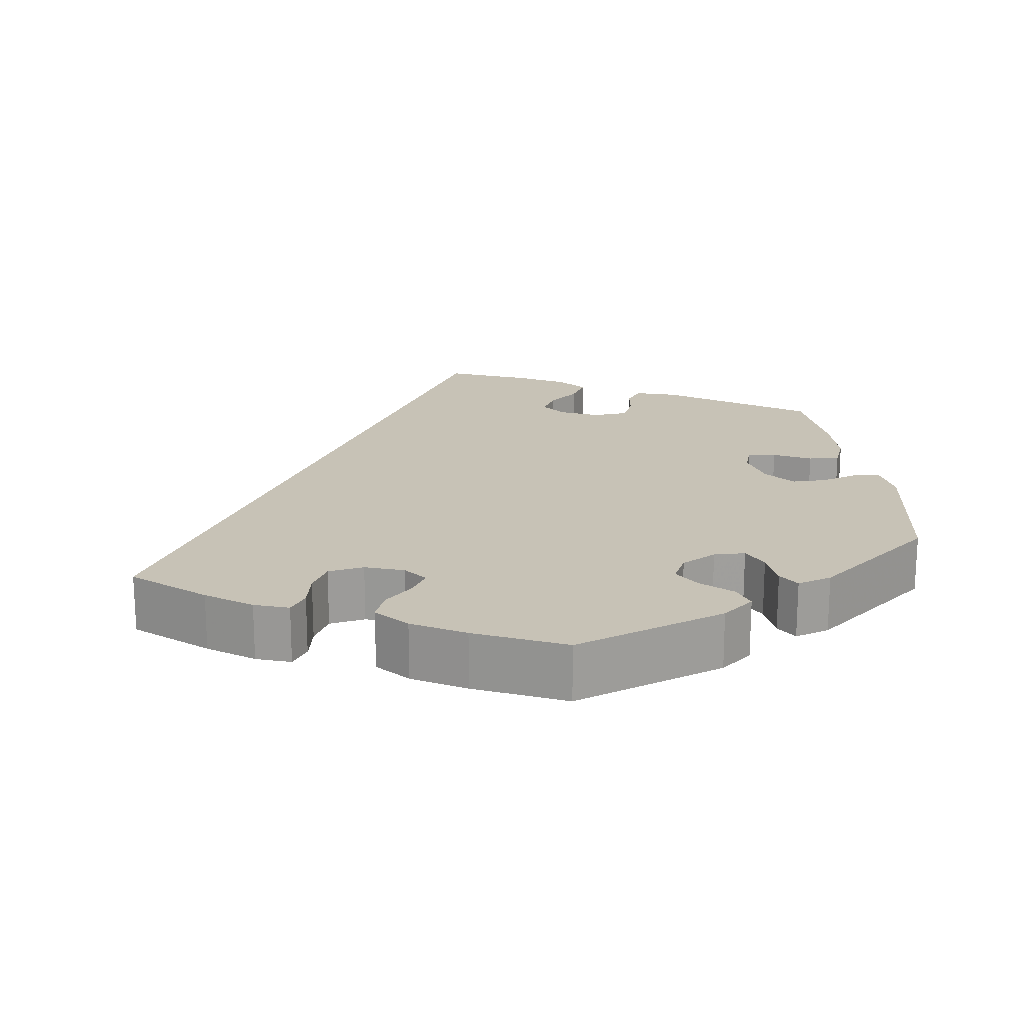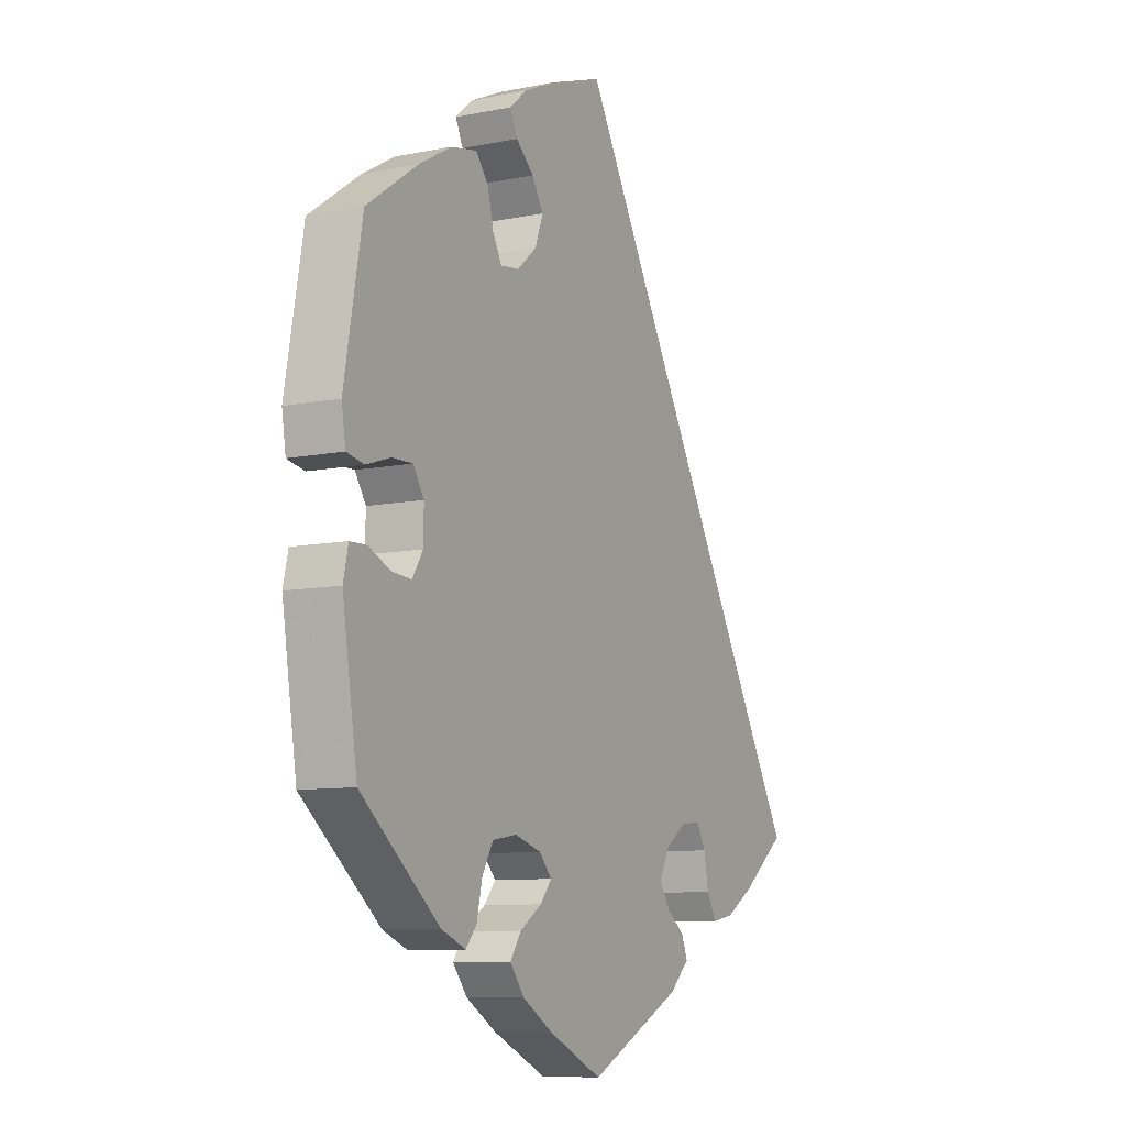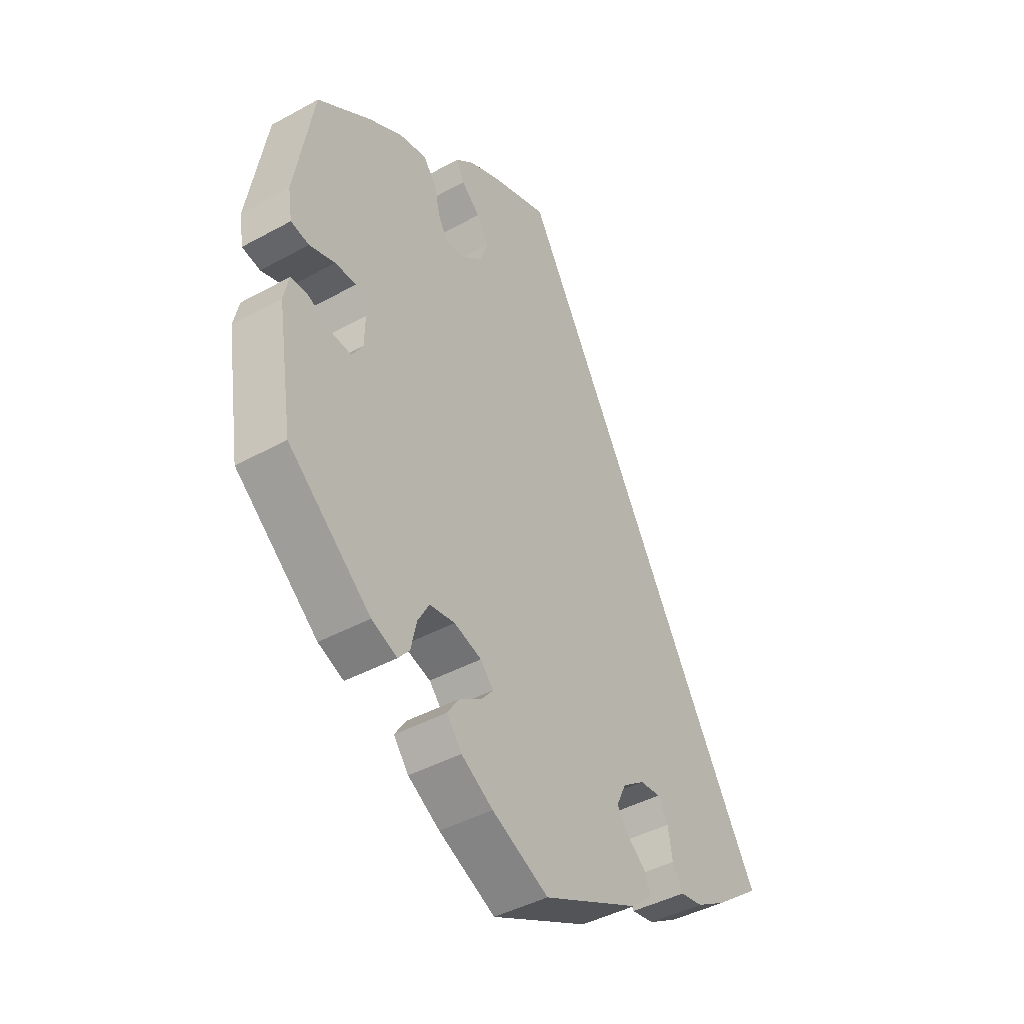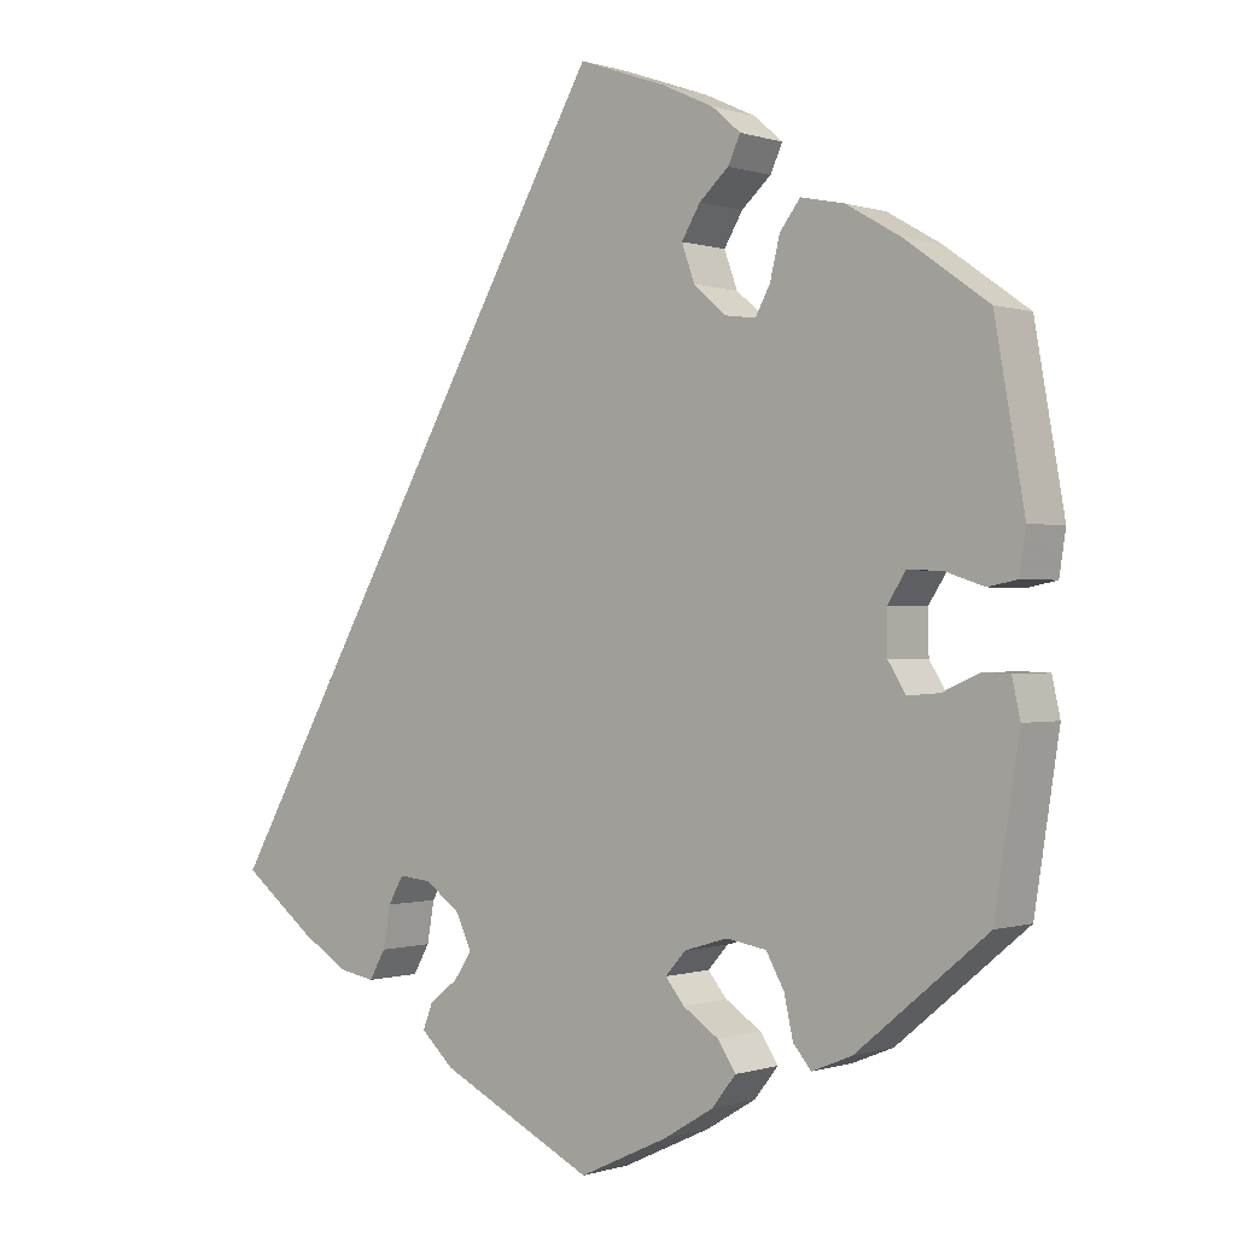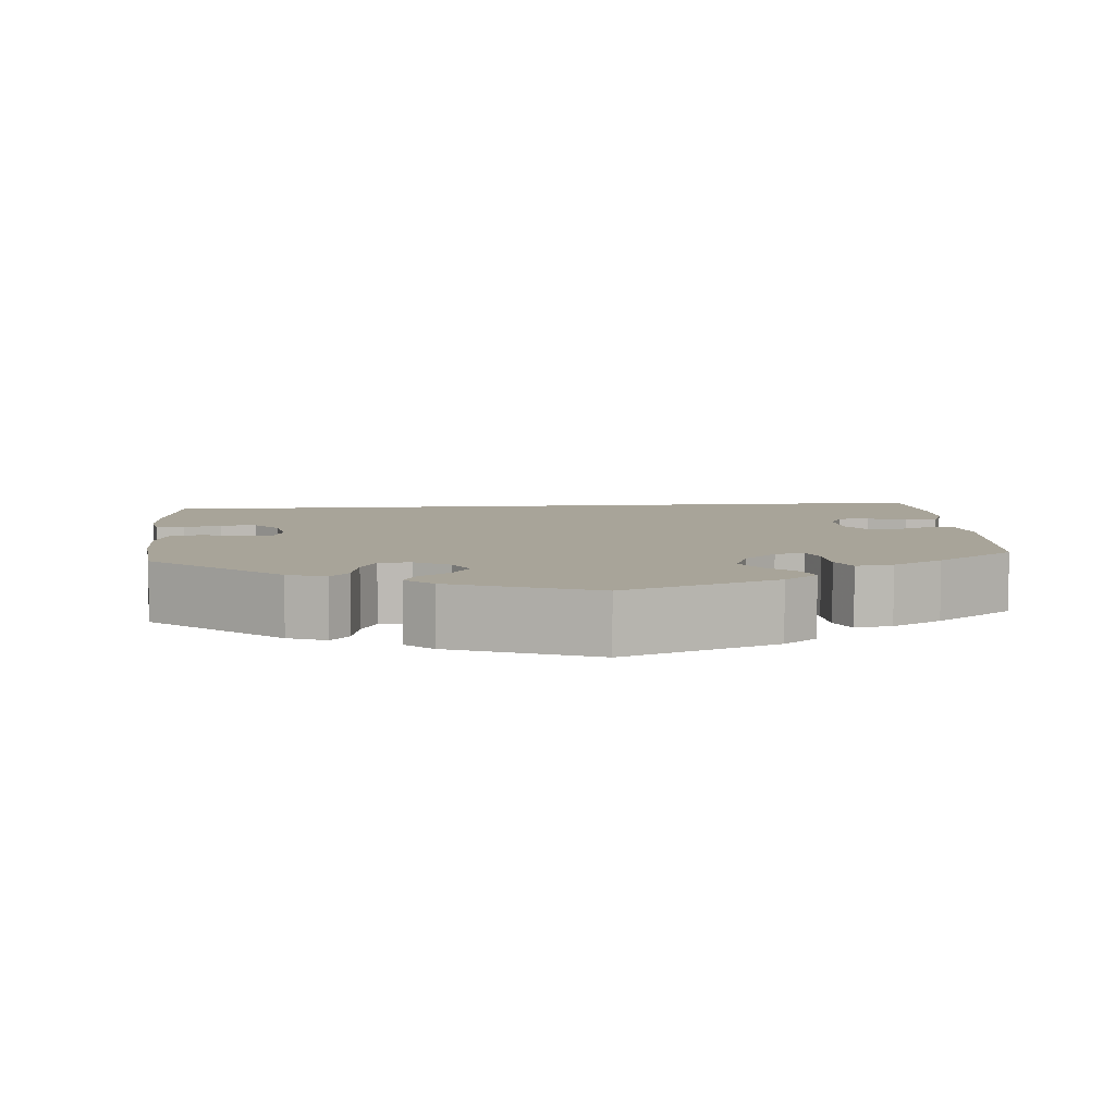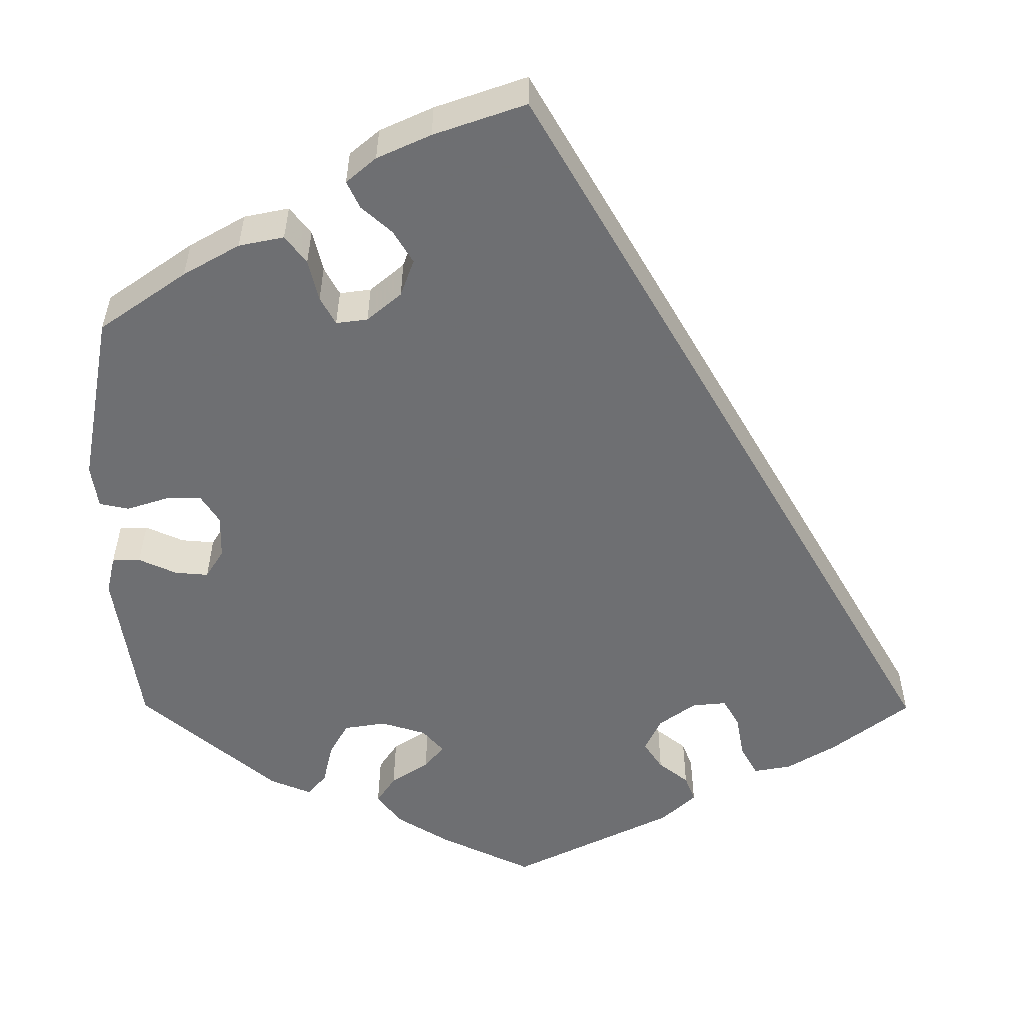
<metadata>
{"format":"obj","ext":"obj","renderer":"f3d","projection":"perspective","resolution":1024,"background":"white","views":[{"elev":19.3,"azim":52.0,"up":"+Y"},{"elev":-9.1,"azim":118.3,"up":"+Z"},{"elev":-42.8,"azim":123.2,"up":"+Z"},{"elev":-0.1,"azim":40.0,"up":"+Z"},{"elev":7.1,"azim":115.1,"up":"+Y"},{"elev":35.3,"azim":-179.7,"up":"+Z"}]}
</metadata>
<code>
v 0.536 0.07 0.086
v 0.528 0.07 0.035
v 0.493 0.07 0.028
v 0.444 0.07 0.044
v 0.403 0.07 0.045
v 0.381 0.07 0.011
v 0.382 0.07 -0.04
v 0.403 0.07 -0.074
v 0.442 0.07 -0.071
v 0.487 0.07 -0.051
v 0.52 0.07 -0.052
v 0.53 0.07 -0.097
v 0.5 0.07 -0.289
v 0.341 0.07 -0.421
v 0.292 0.07 -0.441
v 0.27 0.07 -0.415
v 0.259 0.07 -0.366
v 0.237 0.07 -0.327
v 0.188 0.07 -0.319
v 0.135 0.07 -0.335
v 0.11 0.07 -0.363
v 0.133 0.07 -0.391
v 0.177 0.07 -0.42
v 0.199 0.07 -0.453
v 0.17 0.07 -0.49
v 0.109 0.07 -0.527
v 0 0.07 -0.578
v -0.189 0.07 -0.485
v -0.229 0.07 -0.448
v -0.217 0.07 -0.417
v -0.182 0.07 -0.39
v -0.16 0.07 -0.357
v -0.179 0.07 -0.317
v -0.222 0.07 -0.286
v -0.262 0.07 -0.282
v -0.281 0.07 -0.315
v -0.29 0.07 -0.365
v -0.31 0.07 -0.4
v -0.354 0.07 -0.392
v -0.412 0.07 -0.357
v -0.501 0.07 -0.289
v -0.001 0.07 0.578
v 0.107 0.07 0.54
v 0.17 0.07 0.511
v 0.205 0.07 0.481
v 0.19 0.07 0.449
v 0.154 0.07 0.417
v 0.131 0.07 0.379
v 0.147 0.07 0.335
v 0.187 0.07 0.301
v 0.224 0.07 0.296
v 0.242 0.07 0.329
v 0.254 0.07 0.378
v 0.279 0.07 0.41
v 0.332 0.07 0.399
v 0.398 0.07 0.361
v 0.5 0.07 0.289
v 0.536 0 0.086
v 0.528 0 0.035
v 0.493 0 0.028
v 0.444 0 0.044
v 0.403 0 0.045
v 0.381 0 0.011
v 0.382 0 -0.04
v 0.403 0 -0.074
v 0.442 0 -0.071
v 0.487 0 -0.051
v 0.52 0 -0.052
v 0.53 0 -0.097
v 0.5 0 -0.289
v 0.341 0 -0.421
v 0.292 0 -0.441
v 0.27 0 -0.415
v 0.259 0 -0.366
v 0.237 0 -0.327
v 0.188 0 -0.319
v 0.135 0 -0.335
v 0.11 0 -0.363
v 0.133 0 -0.391
v 0.177 0 -0.42
v 0.199 0 -0.453
v 0.17 0 -0.49
v 0.109 0 -0.527
v 0 0 -0.578
v -0.189 0 -0.485
v -0.229 0 -0.448
v -0.217 0 -0.417
v -0.182 0 -0.39
v -0.16 0 -0.357
v -0.179 0 -0.317
v -0.222 0 -0.286
v -0.262 0 -0.282
v -0.281 0 -0.315
v -0.29 0 -0.365
v -0.31 0 -0.4
v -0.354 0 -0.392
v -0.412 0 -0.357
v -0.501 0 -0.289
v -0.001 0 0.578
v 0.107 0 0.54
v 0.17 0 0.511
v 0.205 0 0.481
v 0.19 0 0.449
v 0.154 0 0.417
v 0.131 0 0.379
v 0.147 0 0.335
v 0.187 0 0.301
v 0.224 0 0.296
v 0.242 0 0.329
v 0.254 0 0.378
v 0.279 0 0.41
v 0.332 0 0.399
v 0.398 0 0.361
v 0.5 0 0.289
f 52 53 54 55
f 51 52 55 56
f 44 45 46 47
f 44 47 48
f 43 44 48
f 42 43 48
f 41 42 48 49
f 36 37 38 39
f 35 36 39 40
f 28 29 30 31
f 28 31 32
f 27 28 32
f 26 27 32 33
f 22 23 24 25
f 21 22 25 26
f 14 15 16 17
f 14 17 18
f 13 14 18
f 12 13 18 19
f 9 10 11 12
f 8 9 12 19
f 1 2 3 4
f 1 4 5
f 51 56 57 1
f 40 41 49 50
f 35 40 50 51
f 34 35 51
f 33 34 51
f 21 26 33
f 20 21 33 51
f 7 8 19 20
f 6 7 20 51
f 5 6 51
f 1 5 51
f 112 111 110 109
f 113 112 109 108
f 104 103 102 101
f 105 104 101
f 105 101 100
f 105 100 99
f 106 105 99 98
f 96 95 94 93
f 97 96 93 92
f 88 87 86 85
f 89 88 85
f 89 85 84
f 90 89 84 83
f 82 81 80 79
f 83 82 79 78
f 74 73 72 71
f 75 74 71
f 75 71 70
f 76 75 70 69
f 69 68 67 66
f 76 69 66 65
f 61 60 59 58
f 62 61 58
f 58 114 113 108
f 107 106 98 97
f 108 107 97 92
f 108 92 91
f 108 91 90
f 90 83 78
f 108 90 78 77
f 77 76 65 64
f 108 77 64 63
f 108 63 62
f 108 62 58
f 1 58 59 2
f 2 59 60 3
f 3 60 61 4
f 4 61 62 5
f 5 62 63 6
f 6 63 64 7
f 7 64 65 8
f 8 65 66 9
f 9 66 67 10
f 10 67 68 11
f 11 68 69 12
f 12 69 70 13
f 13 70 71 14
f 14 71 72 15
f 15 72 73 16
f 16 73 74 17
f 17 74 75 18
f 18 75 76 19
f 19 76 77 20
f 20 77 78 21
f 21 78 79 22
f 22 79 80 23
f 23 80 81 24
f 24 81 82 25
f 25 82 83 26
f 26 83 84 27
f 27 84 85 28
f 28 85 86 29
f 29 86 87 30
f 30 87 88 31
f 31 88 89 32
f 32 89 90 33
f 33 90 91 34
f 34 91 92 35
f 35 92 93 36
f 36 93 94 37
f 37 94 95 38
f 38 95 96 39
f 39 96 97 40
f 40 97 98 41
f 41 98 99 42
f 42 99 100 43
f 43 100 101 44
f 44 101 102 45
f 45 102 103 46
f 46 103 104 47
f 47 104 105 48
f 48 105 106 49
f 49 106 107 50
f 50 107 108 51
f 51 108 109 52
f 52 109 110 53
f 53 110 111 54
f 54 111 112 55
f 55 112 113 56
f 56 113 114 57
f 57 114 58 1

</code>
